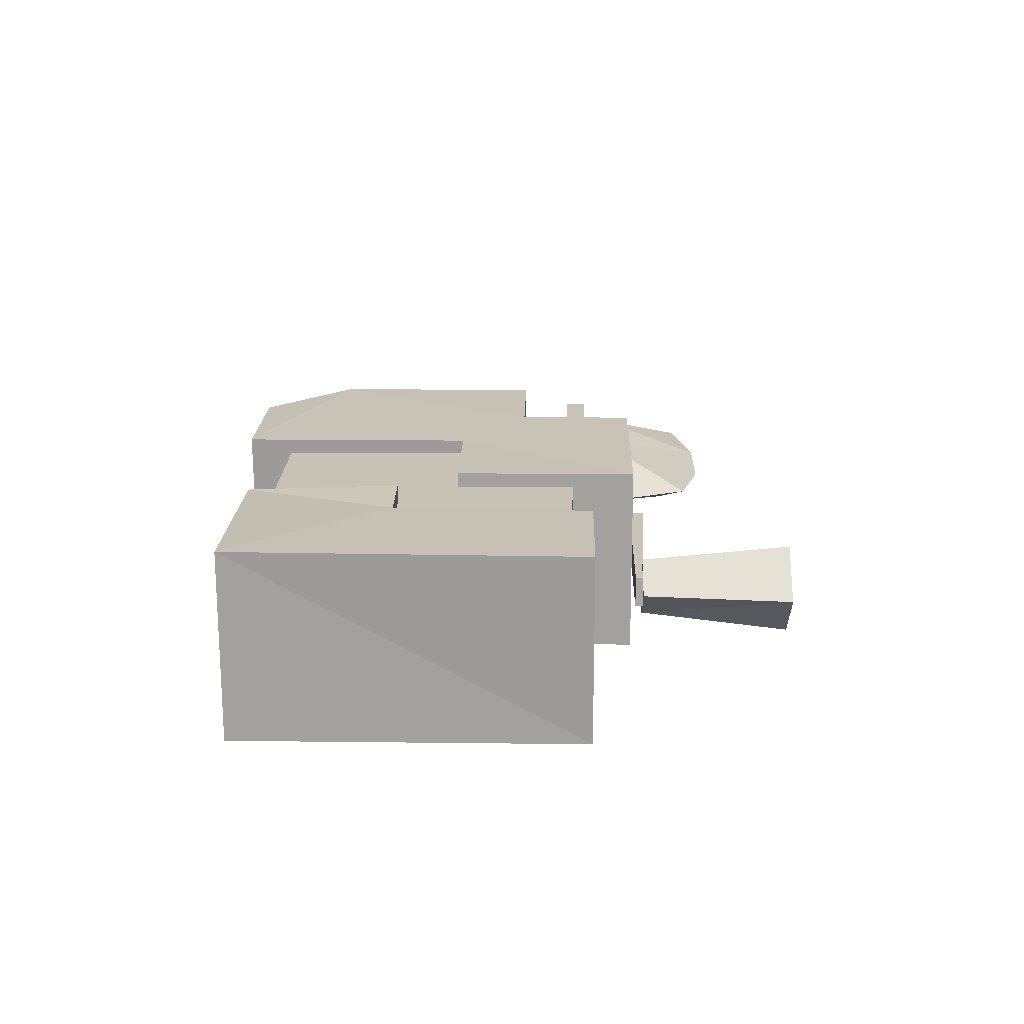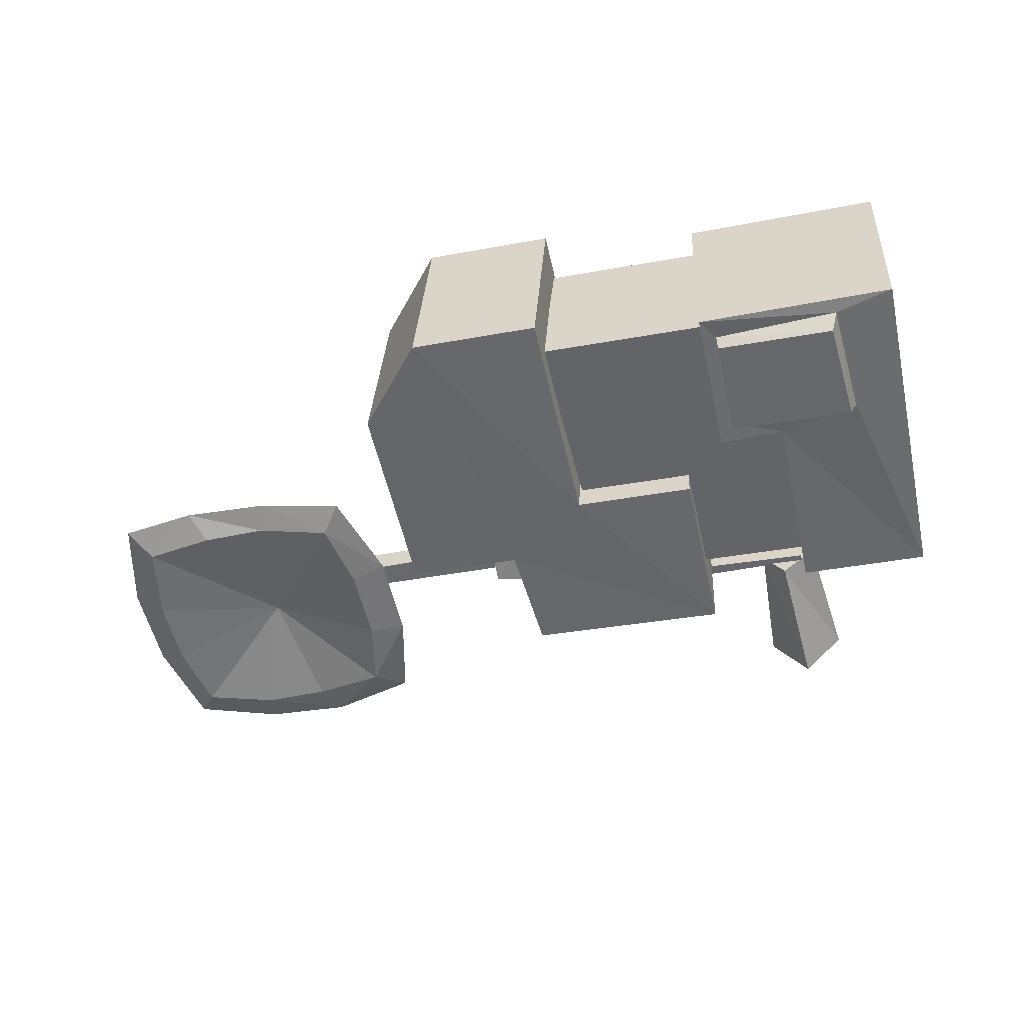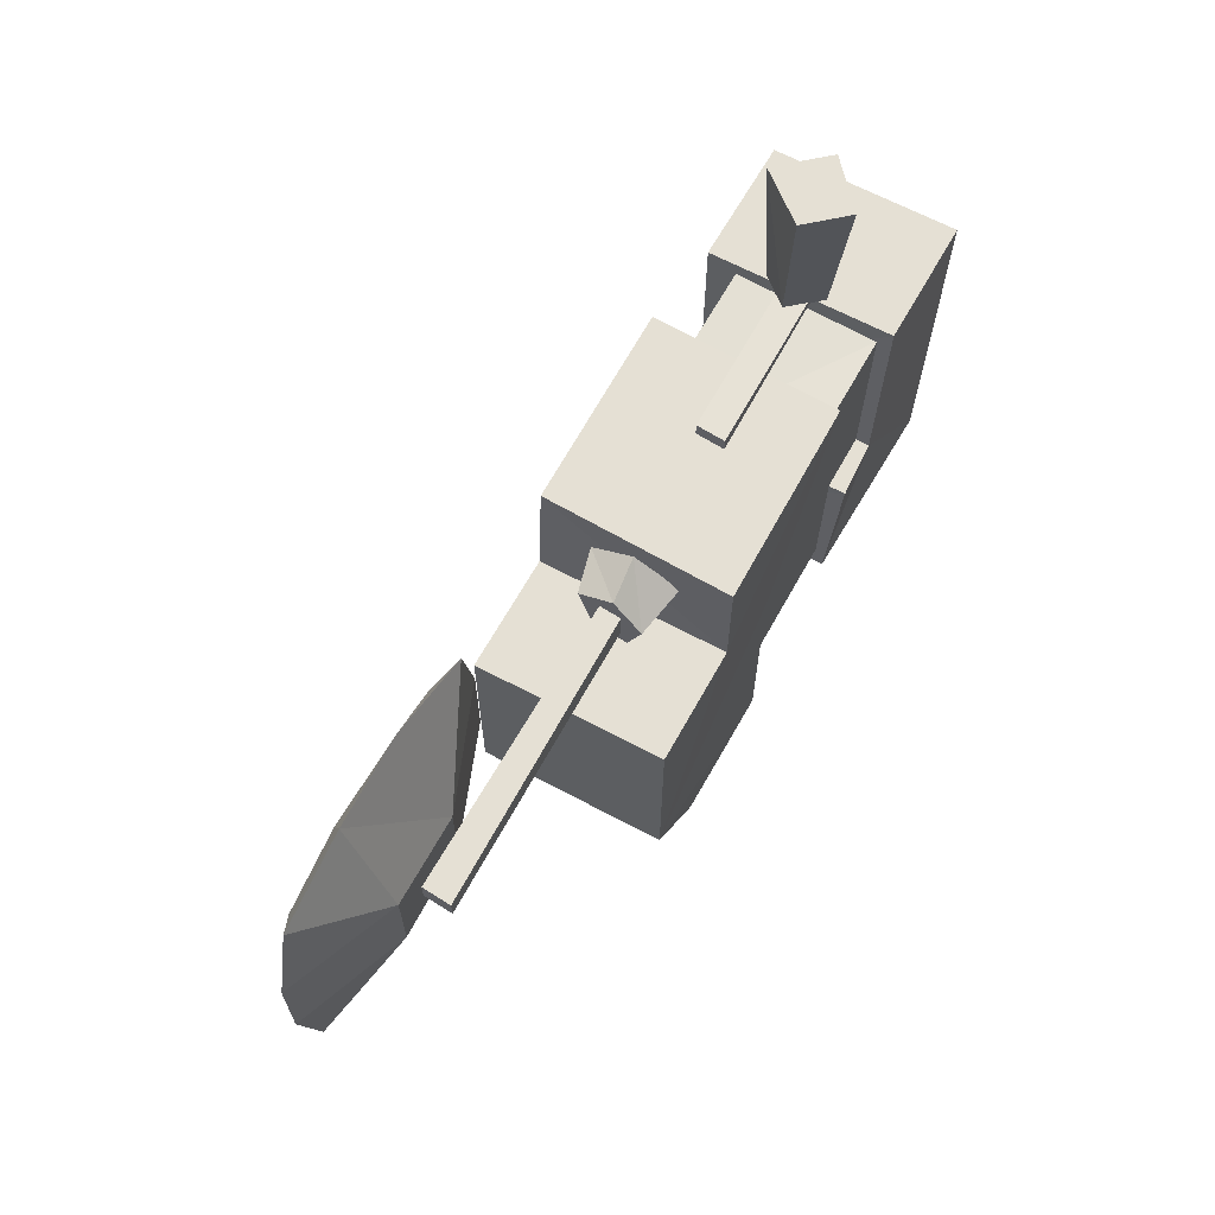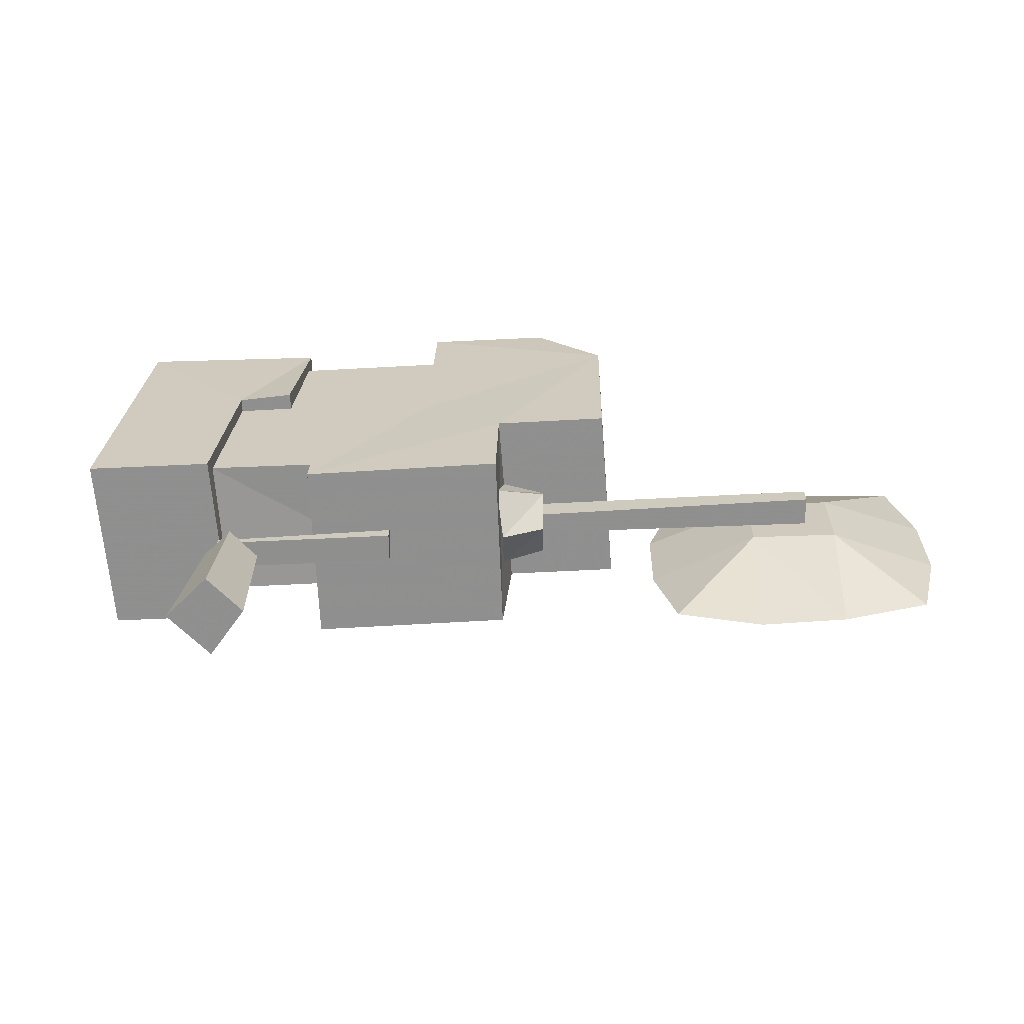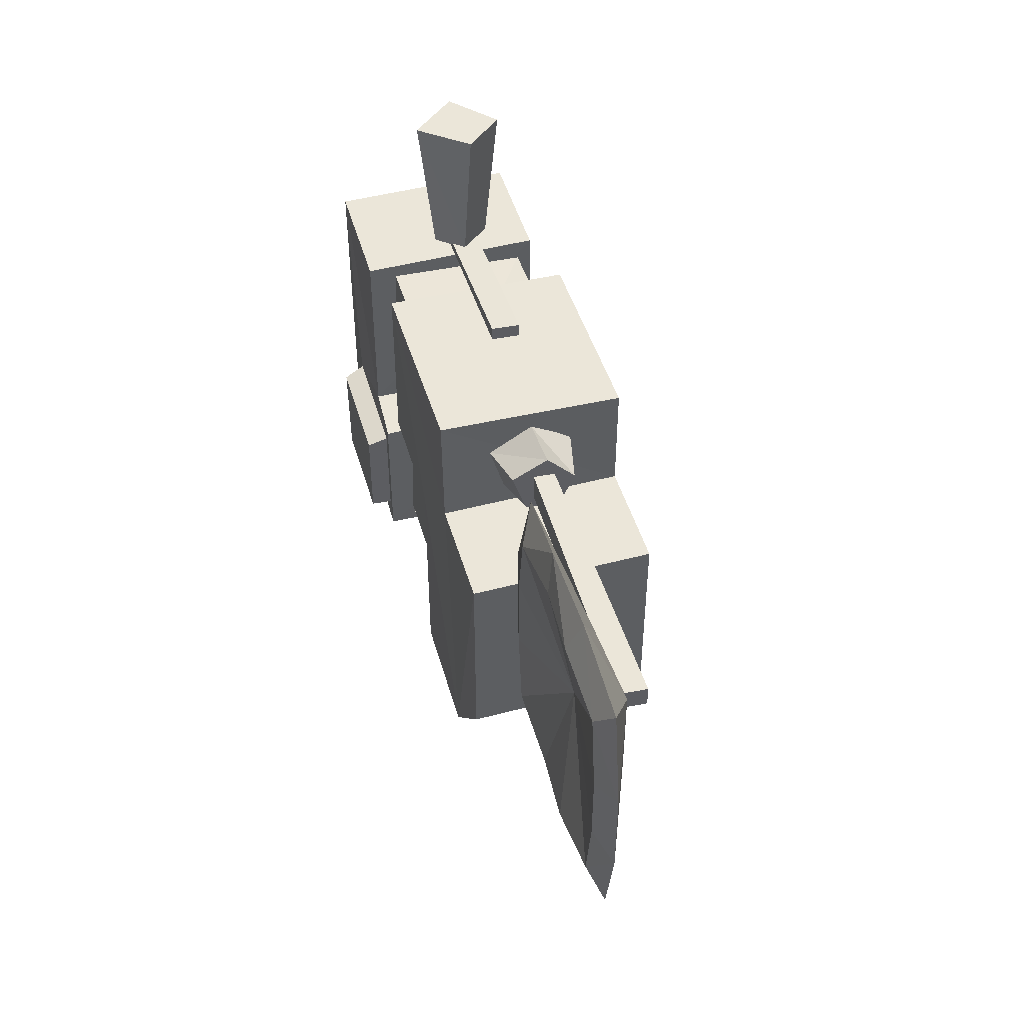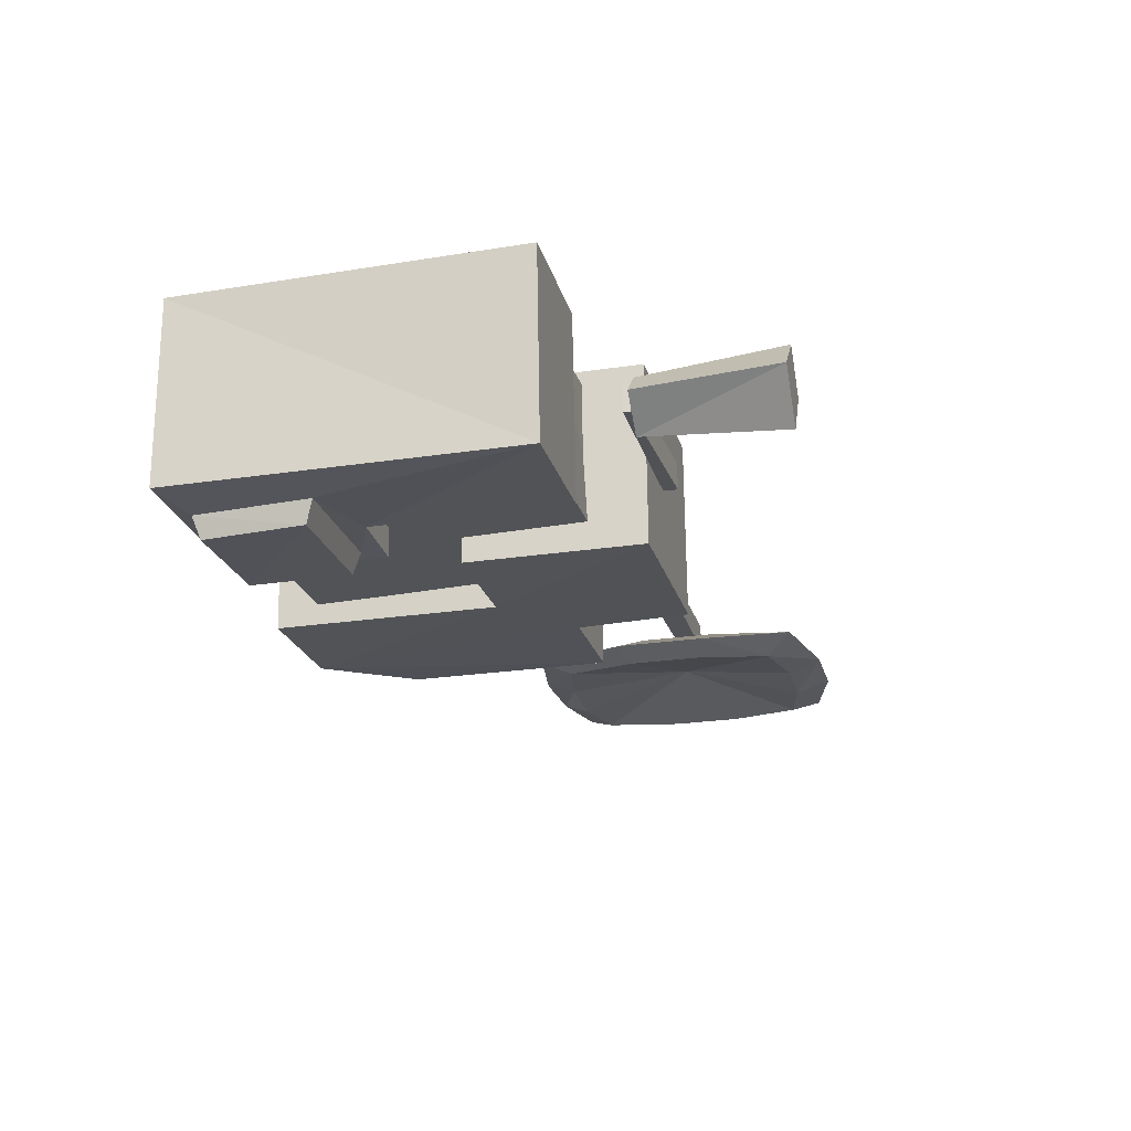
<metadata>
{"format":"obj","ext":"obj","renderer":"f3d","projection":"perspective","resolution":1024,"background":"white","views":[{"elev":15.5,"azim":91.4,"up":"+Z"},{"elev":-53.6,"azim":12.6,"up":"+Z"},{"elev":65.3,"azim":-57.4,"up":"+Y"},{"elev":24.4,"azim":-178.7,"up":"+Z"},{"elev":47.0,"azim":-102.4,"up":"+Y"},{"elev":-25.0,"azim":103.6,"up":"+Z"}]}
</metadata>
<code>
v -0.27 0.05 -0.19
v -0.29 0.05 -0.45
v -0.27 -0.27 -0.19
v -0.29 -0.27 -0.45
v -0.11 0.3 -0.2
v -0.12 0.3 -0.46
v -0.11 0.05 -0.2
v -0.12 0.05 -0.46
v -0.39 0.3 -0.18
v -0.4 0.3 -0.44
v -0.55 0.14 -0.17
v -0.57 0.14 -0.43
v -0.39 0.14 -0.18
v -0.41 0.14 -0.44
v -0.55 -0.15 -0.17
v -0.57 -0.15 -0.43
v -0.45 -0.27 -0.18
v -0.47 -0.27 -0.44
v -0.27 -0.21 -0.21
v -0.27 0.22 -0.21
v 0.05 -0.21 -0.23
v 0.05 0.21 -0.23
v 0.04 0.22 -0.43
v -0.28 0.22 -0.41
v 0.04 -0.21 -0.44
v -0.29 -0.21 -0.42
v 0.05 0.24 -0.21
v 0.23 0.24 -0.22
v 0.04 -0.03 -0.21
v 0.22 -0.24 -0.22
v -0.05 -0.24 -0.21
v 0.03 -0.03 -0.47
v 0.03 0.24 -0.47
v -0.04 -0.03 -0.2
v -0.06 -0.24 -0.47
v -0.06 -0.03 -0.47
v 0.21 -0.24 -0.48
v 0.21 0.24 -0.48
v -0.04 -0.07 -0.5
v 0.13 -0.07 -0.51
v -0.04 -0.21 -0.5
v 0.12 -0.21 -0.51
v -0.04 -0.21 -0.47
v -0.04 -0.06 -0.47
v 0.15 -0.02 -0.48
v -0.39 0.24 -0.25
v -0.46 0.23 -0.26
v -0.4 0.28 -0.31
v -0.46 0.27 -0.3
v -0.4 0.24 -0.37
v -0.46 0.24 -0.35
v -0.4 0.17 -0.35
v -0.46 0.18 -0.33
v -0.4 0.17 -0.27
v -0.46 0.18 -0.28
v -0.45 0.24 -0.32
v -0.45 0.2 -0.32
v -0.86 0.24 -0.3
v -0.86 0.21 -0.3
v -0.45 0.24 -0.29
v -0.86 0.24 -0.26
v -0.45 0.2 -0.29
v -0.86 0.21 -0.26
v -0.04 0.51 -0.32
v 0.01 0.51 -0.27
v 0.01 0.51 -0.39
v 0.07 0.51 -0.33
v 0.05 0.31 -0.33
v 0.01 0.31 -0.29
v -0 0.31 -0.37
v -0.03 0.31 -0.33
v -0.23 0.32 -0.29
v 0.03 0.31 -0.31
v -0.23 0.32 -0.33
v 0.03 0.31 -0.35
v 0.03 0.3 -0.35
v 0.03 0.3 -0.31
v -0.23 0.3 -0.33
v -0.23 0.3 -0.29
v -0.66 0.41 -0.37
v -0.7 0.37 -0.39
v -0.63 0.28 -0.38
v -0.68 0.27 -0.39
v -0.63 0.15 -0.38
v -0.68 0.16 -0.39
v -0.7 0.06 -0.39
v -0.67 0.02 -0.38
v -0.78 0.44 -0.37
v -0.8 0.39 -0.38
v -0.89 0.39 -0.38
v -0.9 0.44 -0.36
v -0.99 0.37 -0.37
v -1.02 0.41 -0.35
v -1.02 0.02 -0.35
v -0.99 0.06 -0.37
v -1.05 0.15 -0.35
v -1.01 0.17 -0.37
v -1.05 0.28 -0.35
v -1.01 0.27 -0.37
v -0.91 0 -0.36
v -0.89 0.04 -0.38
v -0.8 0.04 -0.38
v -0.79 0 -0.37
v 0.14 -0.06 -0.48
v 0.13 -0.22 -0.48
v -0.78 0.27 -0.31
v -0.78 0.16 -0.31
v -0.9 0.16 -0.3
v -0.9 0.28 -0.3
v -0.83 0.22 -0.35
o Node 0
f 3 2 1
f 4 2 3
f 4 4 3
f 5 4 4
f 5 5 4
f 6 5 5
f 7 6 5
f 8 6 7
f 8 8 7
f 9 8 8
f 9 9 8
f 10 9 9
f 5 10 9
f 6 10 5
f 6 6 5
f 11 6 6
f 11 11 6
f 12 11 11
f 13 12 11
f 14 12 13
f 14 14 13
f 15 14 14
f 15 15 14
f 16 15 15
f 11 16 15
f 12 16 11
f 12 12 11
f 17 12 12
f 17 17 12
f 18 17 17
f 15 18 17
f 16 18 15
f 16 16 15
f 3 16 16
f 3 3 16
f 4 3 3
f 17 4 3
f 18 4 17
f 18 18 17
f 7 18 18
f 7 7 18
f 1 7 7
f 5 1 7
f 13 1 5
f 9 13 5
f 9 13 9
f 8 9 9
f 8 9 8
f 2 8 8
f 6 8 2
f 14 6 2
f 10 6 14
f 10 10 14
f 1 10 10
f 1 1 10
f 7 1 1
f 2 7 1
f 8 7 2
f 8 8 2
f 14 8 8
f 14 14 8
f 10 14 14
f 13 10 14
f 9 10 13
f 9 9 13
f 19 9 9
f 19 19 9
f 20 19 19
f 21 20 19
f 22 20 21
f 22 22 21
f 23 22 22
f 23 23 22
f 24 23 23
f 25 24 23
f 26 24 25
f 26 26 25
f 20 26 26
f 20 20 26
f 24 20 20
f 22 24 20
f 23 24 22
f 23 23 22
f 21 23 23
f 21 21 23
f 25 21 21
f 19 25 21
f 26 25 19
f 26 26 19
f 27 26 26
f 27 27 26
f 28 27 27
f 29 28 27
f 30 28 29
f 31 30 29
f 31 30 31
f 29 31 31
f 29 31 29
f 27 29 29
f 32 29 27
f 33 32 27
f 33 32 33
f 31 33 33
f 31 33 31
f 34 31 31
f 35 31 34
f 36 35 34
f 36 35 36
f 30 36 36
f 30 36 30
f 31 30 30
f 37 30 31
f 35 37 31
f 35 37 35
f 28 35 35
f 28 35 28
f 30 28 28
f 38 28 30
f 37 38 30
f 37 38 37
f 27 37 37
f 27 37 27
f 28 27 27
f 33 27 28
f 38 33 28
f 38 33 38
f 39 38 38
f 39 38 39
f 40 39 39
f 41 39 40
f 42 41 40
f 42 41 42
f 29 42 42
f 29 42 29
f 32 29 29
f 34 29 32
f 36 34 32
f 36 34 36
f 35 36 36
f 35 36 35
f 36 35 35
f 43 35 36
f 44 43 36
f 44 43 44
f 37 44 44
f 37 44 37
f 45 37 37
f 38 37 45
f 32 38 45
f 33 38 32
f 33 33 32
f 46 33 33
f 46 46 33
f 47 46 46
f 48 47 46
f 49 47 48
f 50 49 48
f 51 49 50
f 52 51 50
f 53 51 52
f 54 53 52
f 55 53 54
f 46 55 54
f 47 55 46
f 47 47 46
f 51 47 47
f 51 51 47
f 49 51 51
f 53 49 51
f 47 49 53
f 55 47 53
f 55 47 55
f 56 55 55
f 56 55 56
f 57 56 56
f 58 56 57
f 59 58 57
f 59 58 59
f 60 59 59
f 60 59 60
f 56 60 60
f 61 60 56
f 58 61 56
f 58 61 58
f 62 58 58
f 62 58 62
f 60 62 62
f 63 62 60
f 61 63 60
f 61 63 61
f 57 61 61
f 57 61 57
f 62 57 57
f 59 57 62
f 63 59 62
f 63 59 63
f 64 63 63
f 64 63 64
f 65 64 64
f 66 64 65
f 67 66 65
f 67 66 67
f 68 67 67
f 68 67 68
f 69 68 68
f 70 68 69
f 71 70 69
f 71 70 71
f 72 71 71
f 72 71 72
f 73 72 72
f 74 72 73
f 75 74 73
f 75 74 75
f 76 75 75
f 76 75 76
f 77 76 76
f 78 76 77
f 79 78 77
f 79 78 79
f 74 79 79
f 74 79 74
f 75 74 74
f 78 74 75
f 76 78 75
f 76 78 76
f 72 76 76
f 72 76 72
f 74 72 72
f 79 72 74
f 78 79 74
f 78 79 78
f 73 78 78
f 73 78 73
f 72 73 73
f 77 73 72
f 79 77 72
f 79 77 79
f 64 79 79
f 64 79 64
f 66 64 64
f 71 64 66
f 66 71 66
f 70 71 66
f 67 70 66
f 68 70 67
f 65 68 67
f 69 68 65
f 64 69 65
f 71 69 64
f 71 71 64
f 80 71 71
f 80 80 71
f 81 80 80
f 82 81 80
f 83 81 82
f 84 83 82
f 85 83 84
f 84 85 84
f 86 85 84
f 87 86 84
f 87 86 87
f 80 87 87
f 80 87 80
f 81 80 80
f 88 80 81
f 89 88 81
f 88 88 89
f 90 88 89
f 91 88 90
f 92 91 90
f 93 91 92
f 93 93 92
f 94 93 93
f 94 94 93
f 95 94 94
f 96 95 94
f 97 95 96
f 98 97 96
f 99 97 98
f 98 99 98
f 92 99 98
f 93 92 98
f 93 92 93
f 94 93 93
f 94 93 94
f 95 94 94
f 100 94 95
f 101 100 95
f 100 100 101
f 102 100 101
f 103 100 102
f 86 103 102
f 87 103 86
f 87 87 86
f 11 87 87
f 11 11 87
f 13 11 11
f 15 13 11
f 1 13 15
f 15 1 15
f 3 1 15
f 17 3 15
f 17 3 17
f 16 17 17
f 16 17 16
f 12 16 16
f 18 16 12
f 14 18 12
f 18 18 14
f 2 18 14
f 4 18 2
f 4 4 2
f 43 4 4
f 43 43 4
f 41 43 43
f 44 41 43
f 39 41 44
f 104 39 44
f 40 39 104
f 105 40 104
f 42 40 105
f 43 42 105
f 41 42 43
f 41 41 43
f 80 41 41
f 80 80 41
f 82 80 80
f 106 82 80
f 84 82 106
f 107 84 106
f 87 84 107
f 107 87 107
f 103 87 107
f 108 103 107
f 100 103 108
f 108 100 108
f 94 100 108
f 108 94 108
f 96 94 108
f 108 96 108
f 98 96 108
f 109 98 108
f 93 98 109
f 109 93 109
f 91 93 109
f 106 91 109
f 88 91 106
f 80 88 106
f 80 88 80
f 108 80 80
f 108 80 108
f 107 108 108
f 109 108 107
f 106 109 107
f 106 109 106
f 85 106 106
f 85 106 85
f 86 85 85
f 110 85 86
f 102 110 86
f 110 110 102
f 101 110 102
f 110 110 101
f 95 110 101
f 110 110 95
f 97 110 95
f 110 110 97
f 99 110 97
f 110 110 99
f 92 110 99
f 110 110 92
f 90 110 92
f 110 110 90
f 89 110 90
f 110 110 89
f 81 110 89
f 110 110 81
f 83 110 81
f 85 110 83
f 85 85 83
f 31 85 85
f 31 31 85
f 34 31 31
f 29 34 31
f 29 34 29
f 32 29 29
f 32 29 32
f 45 32 32
f 104 32 45
f 104 104 45
f 45 104 104
f 45 45 104
f 104 45 45
f 37 104 45
f 37 104 37
f 37 37 37
f 37 37 37
f 35 37 37
f 105 37 35
f 105 105 35
f 105 105 105
f 105 105 105
f 43 105 105
f 35 43 105
f 35 43 35
f 36 35 35
f 36 35 36
f 32 36 36
f 44 36 32
f 44 44 32
f 44 44 44
f 44 44 44
f 104 44 44
f 32 104 44
f 32 104 32
f 37 32 32
f 37 32 37
f 105 37 37
f 104 37 105
f 104 104 105
f 59 104 104
f 59 59 104
f 58 59 59
f 61 58 59
f 61 58 61
f 63 61 61
f 63 61 63
f 61 63 63
f 59 63 61
f 59 59 61
f 73 59 59
f 73 73 59
f 75 73 73
f 76 75 73
f 76 75 76
f 77 76 76
f 77 76 77
f 76 77 77
f 73 77 76

</code>
